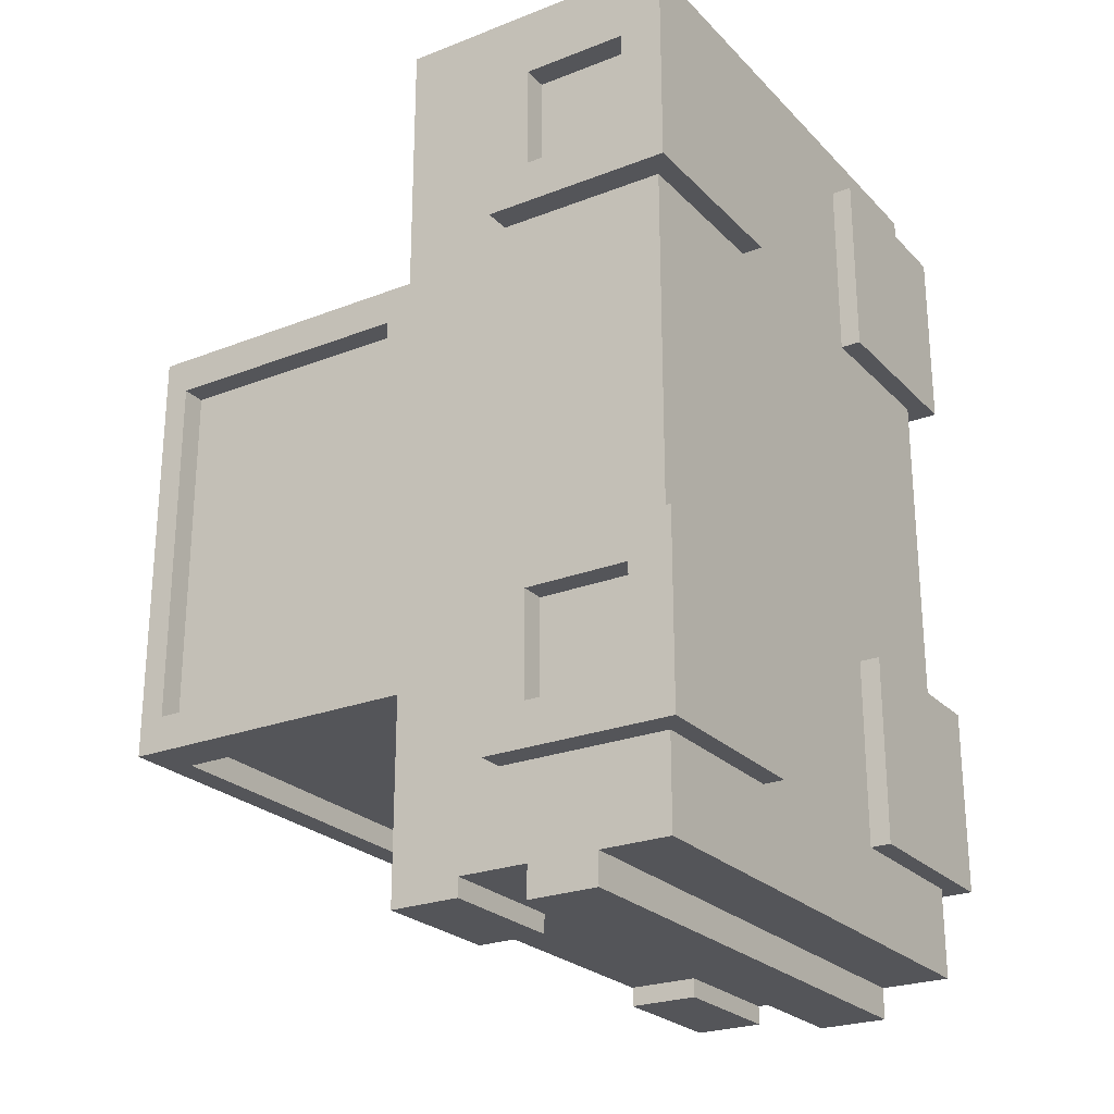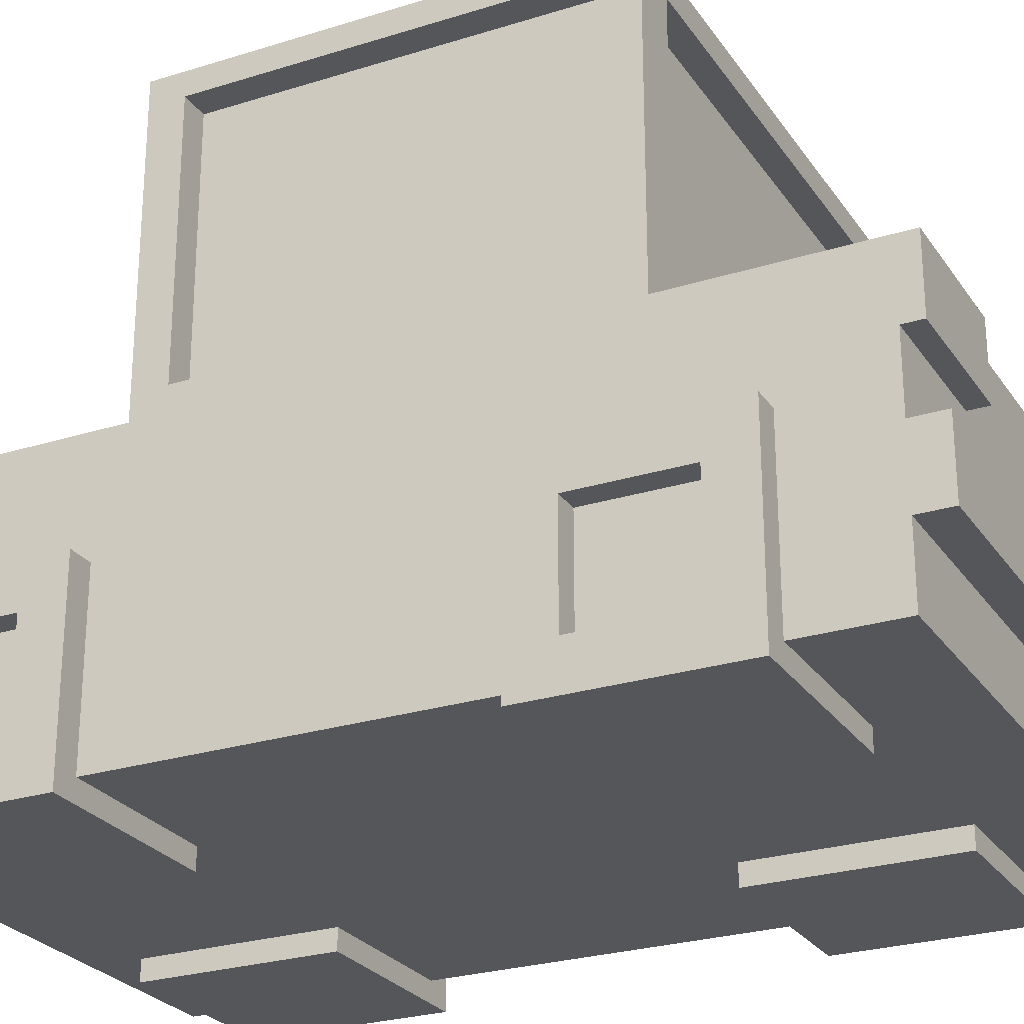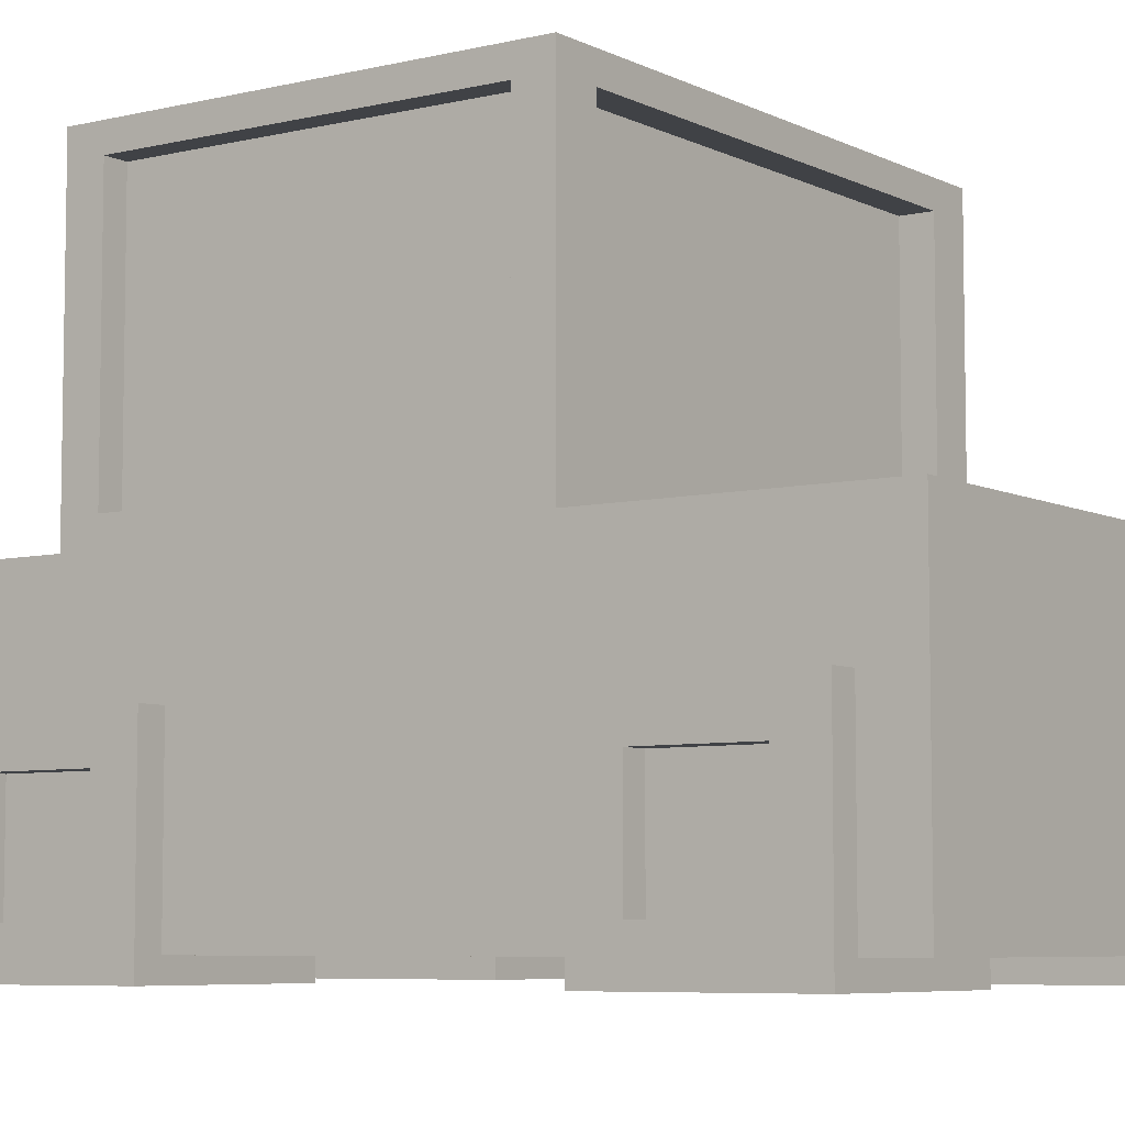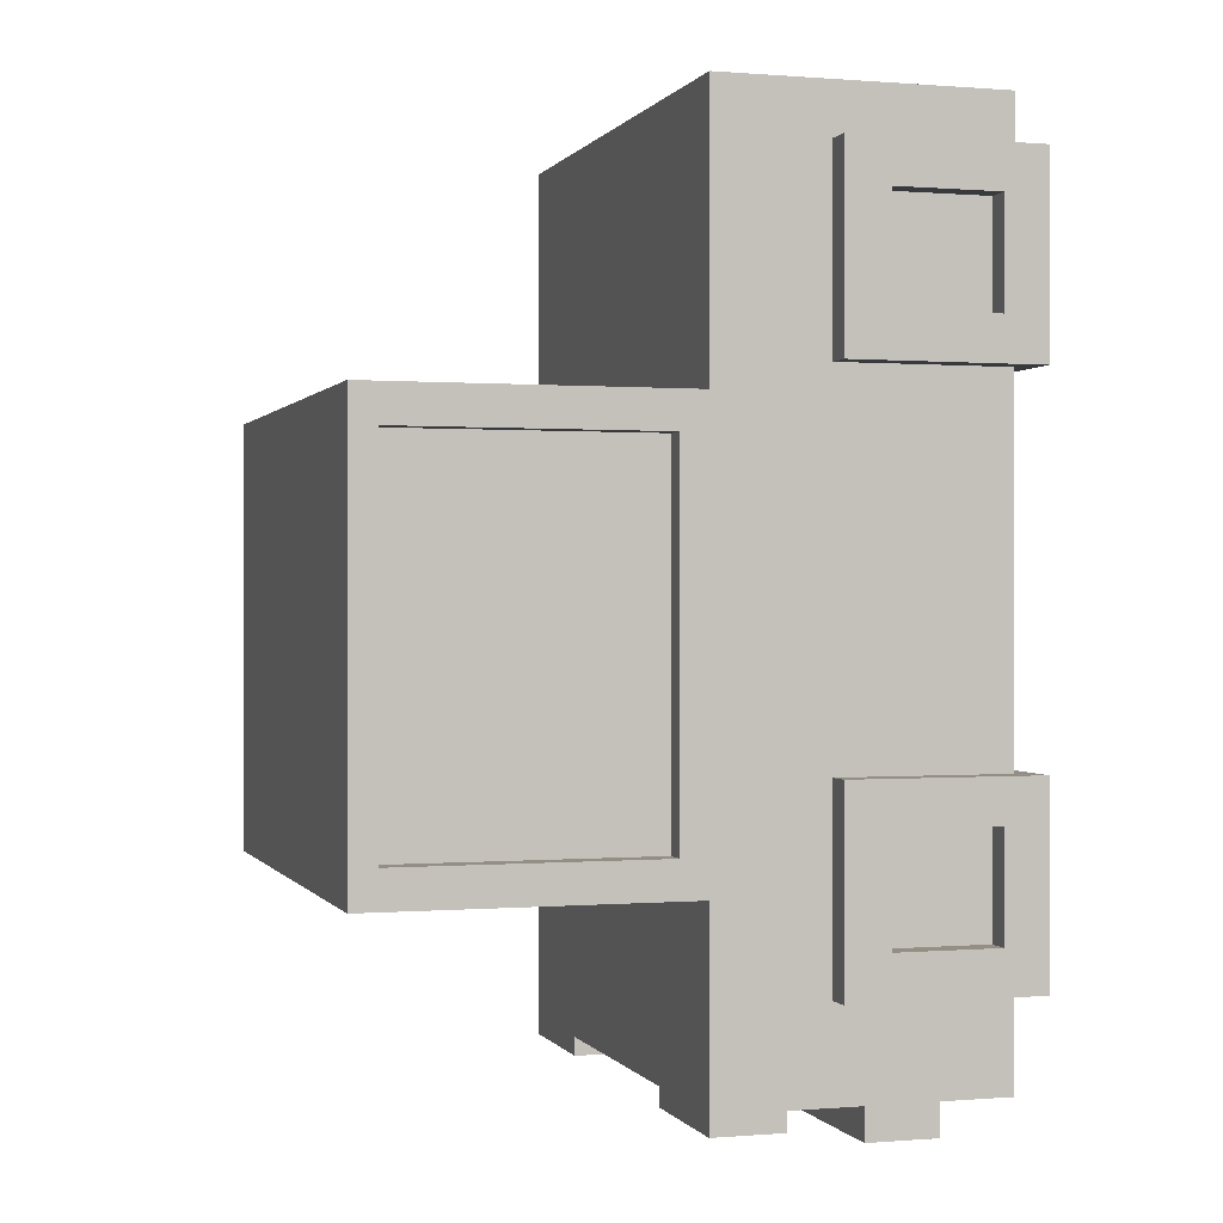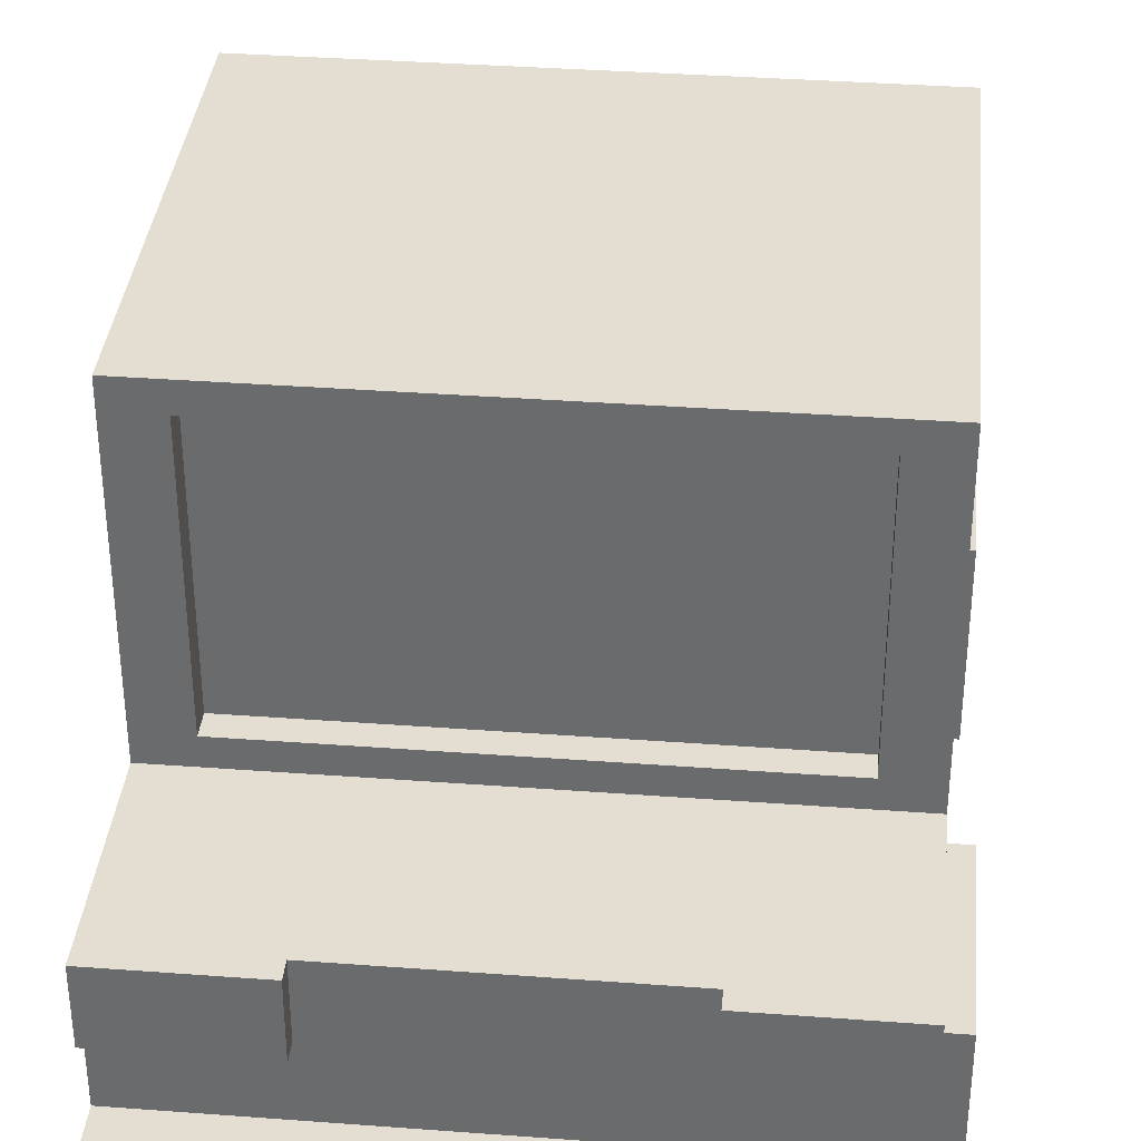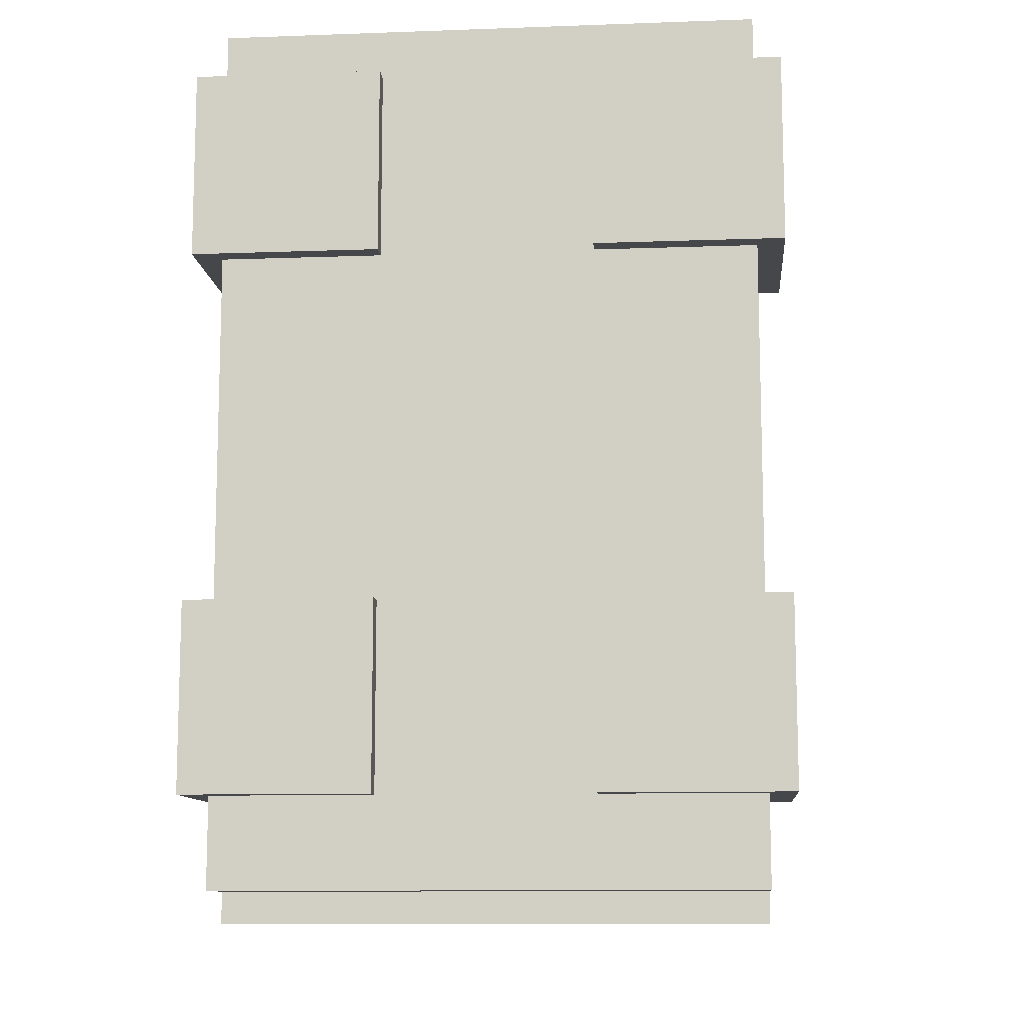
<metadata>
{"format":"obj","ext":"obj","renderer":"f3d","projection":"perspective","resolution":1024,"background":"white","views":[{"elev":-24.6,"azim":-57.5,"up":"+Z"},{"elev":-26.1,"azim":116.5,"up":"+Y"},{"elev":-6.5,"azim":-54.7,"up":"+Y"},{"elev":0.2,"azim":-106.9,"up":"+Z"},{"elev":36.1,"azim":-174.4,"up":"+Y"},{"elev":-10.8,"azim":5.1,"up":"+Z"}]}
</metadata>
<code>
o Cube.004_Cube.001
v 1.099 -0.3757 0.03575
v 1.099 -1.076 0.03575
v 1.099 -0.3757 -0.6643
v 1.099 -1.076 -0.6643
v 0.3994 -0.3757 0.03575
v 0.3994 -1.076 0.03575
v 0.3994 -0.3757 -0.6643
v 0.3994 -1.076 -0.6643
v 1.099 -0.5335 -0.122
v 1.099 -0.918 -0.122
v 1.099 -0.918 -0.5065
v 1.099 -0.5335 -0.5065
v 1.009 -0.5335 -0.122
v 1.009 -0.918 -0.122
v 1.009 -0.918 -0.5065
v 1.009 -0.5335 -0.5065
f 3 1 9 12
f 4 8 7 3
f 8 6 5 7
f 6 2 1 5
f 1 3 7 5
f 6 8 4 2
f 11 12 16 15
f 2 4 11 10
f 4 3 12 11
f 1 2 10 9
f 9 10 14 13
f 12 9 13 16
f 10 11 15 14
f 14 15 16 13
o Cube.003_Cube.001
v 1.099 -0.3757 2.038
v 1.099 -1.076 2.038
v 1.099 -0.3757 1.338
v 1.099 -1.076 1.338
v 0.3994 -0.3757 2.038
v 0.3994 -1.076 2.038
v 0.3994 -0.3757 1.338
v 0.3994 -1.076 1.338
v 1.099 -0.5335 1.88
v 1.099 -0.918 1.88
v 1.099 -0.918 1.496
v 1.099 -0.5335 1.496
v 1.009 -0.5335 1.88
v 1.009 -0.918 1.88
v 1.009 -0.918 1.496
v 1.009 -0.5335 1.496
f 19 17 25 28
f 20 24 23 19
f 24 22 21 23
f 22 18 17 21
f 17 19 23 21
f 22 24 20 18
f 27 28 32 31
f 18 20 27 26
f 20 19 28 27
f 17 18 26 25
f 25 26 30 29
f 28 25 29 32
f 26 27 31 30
f 30 31 32 29
o Cube.002_Cube.001
v -1.099 -1.076 2.038
v -1.099 -0.3757 2.038
v -1.099 -1.076 1.338
v -1.099 -0.3757 1.338
v -0.3994 -1.076 2.038
v -0.3994 -0.3757 2.038
v -0.3994 -1.076 1.338
v -0.3994 -0.3757 1.338
v -1.099 -0.918 1.88
v -1.099 -0.5335 1.88
v -1.099 -0.5335 1.496
v -1.099 -0.918 1.496
v -1.009 -0.918 1.88
v -1.009 -0.5335 1.88
v -1.009 -0.5335 1.496
v -1.009 -0.918 1.496
f 35 33 41 44
f 36 40 39 35
f 40 38 37 39
f 38 34 33 37
f 33 35 39 37
f 38 40 36 34
f 43 44 48 47
f 34 36 43 42
f 36 35 44 43
f 33 34 42 41
f 41 42 46 45
f 44 41 45 48
f 42 43 47 46
f 46 47 48 45
o Cube.001
v -1.099 -1.076 0.03575
v -1.099 -0.3757 0.03575
v -1.099 -1.076 -0.6643
v -1.099 -0.3757 -0.6643
v -0.3994 -1.076 0.03575
v -0.3994 -0.3757 0.03575
v -0.3994 -1.076 -0.6643
v -0.3994 -0.3757 -0.6643
v -1.099 -0.918 -0.122
v -1.099 -0.5335 -0.122
v -1.099 -0.5335 -0.5065
v -1.099 -0.918 -0.5065
v -1.009 -0.918 -0.122
v -1.009 -0.5335 -0.122
v -1.009 -0.5335 -0.5065
v -1.009 -0.918 -0.5065
f 51 49 57 60
f 52 56 55 51
f 56 54 53 55
f 54 50 49 53
f 49 51 55 53
f 54 56 52 50
f 59 60 64 63
f 50 52 59 58
f 52 51 60 59
f 49 50 58 57
f 57 58 62 61
f 60 57 61 64
f 58 59 63 62
f 62 63 64 61
o Cube
v 1 -1 -1
v 1 -1 2.223
v -1 -1 2.223
v -1 -1 -1
v 1 0.0333 -1
v 1 0.0333 2.223
v -1 0.0333 2.223
v -1 0.0333 -1
v 1 0.0333 -0.336
v 1 0.0333 1.243
v -1 0.0333 -0.336
v -1 0.0333 1.243
v 1 1.165 -0.336
v 1 1.165 1.243
v -1 1.165 -0.336
v -1 1.165 1.243
v 1 0.1224 -0.2118
v 1 0.1224 1.118
v 1 1.076 -0.2118
v 1 1.076 1.118
v 0.8963 0.1224 -0.2118
v 0.8963 0.1224 1.118
v 0.8963 1.076 -0.2118
v 0.8963 1.076 1.118
v 0.8277 0.1308 -0.336
v -0.8277 0.1308 -0.336
v 0.8277 1.068 -0.336
v -0.8277 1.068 -0.336
v 0.8277 0.1308 -0.245
v -0.8277 0.1308 -0.245
v 0.8277 1.068 -0.245
v -0.8277 1.068 -0.245
v -1 0.1282 1.11
v -1 0.1282 -0.2037
v -1 1.07 1.11
v -1 1.07 -0.2037
v -0.9115 0.1282 1.11
v -0.9115 0.1282 -0.2037
v -0.9115 1.07 1.11
v -0.9115 1.07 -0.2037
v 0.8302 0.1294 1.243
v -0.8302 0.1294 1.243
v 0.8302 1.069 1.243
v -0.8302 1.069 1.243
v 0.8302 0.1294 1.13
v -0.8302 0.1294 1.13
v 0.8302 1.069 1.13
v -0.8302 1.069 1.13
v 0 -1 -1
v 1 -0.4834 -1
v -1 -0.4834 -1
v 0 0.0333 -1
v 0 -0.4834 -1
v -0.5 -1 -1
v 1 -0.225 -1
v -1 -0.225 -1
v -0.5 0.0333 -1
v 0.5 -1 -1
v 1 -0.7417 -1
v -1 -0.7417 -1
v 0.5 0.0333 -1
v -0.5 -0.4834 -1
v 0.5 -0.4834 -1
v 0 -0.225 -1
v 0 -0.7417 -1
v 0.5 -0.7417 -1
v 0.5 -0.225 -1
v -0.5 -0.225 -1
v -0.5 -0.7417 -1
v 1 -0.7417 -1.117
v 1 -0.4834 -1.117
v -1 -0.7417 -1.117
v -1 -0.4834 -1.117
v -0.5 -0.4834 -1.117
v 0.5 -0.4834 -1.117
v 0 -0.4834 -1.117
v 0 -0.7417 -1.117
v 0.5 -0.7417 -1.117
v -0.5 -0.7417 -1.117
v 1 -0.225 -1.069
v 1 0.0333 -1.069
v -1 -0.225 -1.069
v -1 0.0333 -1.069
v -0.5 0.0333 -1.069
v 0.5 0.0333 -1.069
v 0.5 -0.225 -1.069
v -0.5 -0.225 -1.069
f 65 66 67 68 118 113 122
f 71 70 74 76
f 65 123 114 119 69 70 66
f 66 70 71 67
f 67 71 72 120 115 124 68
f 133 118 68 124
f 76 74 105 106
f 70 69 73 74
f 72 71 76 75
f 69 125 116 121 72 75 73
f 77 79 80 78
f 74 73 81 82
f 79 75 98 100
f 75 79 92 90
f 84 82 86 88
f 73 77 83 81
f 78 74 82 84
f 77 78 84 83
f 82 81 85 86
f 81 83 87 85
f 83 84 88 87
f 90 92 96 94
f 79 77 91 92
f 77 73 89 91
f 73 75 90 89
f 92 91 95 96
f 91 89 93 95
f 89 90 94 93
f 98 97 101 102
f 76 80 99 97
f 80 79 100 99
f 75 76 97 98
f 100 98 102 104
f 99 100 104 103
f 97 99 103 101
f 105 107 111 109
f 80 76 106 108
f 74 78 107 105
f 78 80 108 107
f 106 105 109 110
f 108 106 110 112
f 107 108 112 111
f 132 126 115 120
f 131 127 117 128
f 130 122 113 129
f 129 133 143 141
f 124 115 137 136
f 123 65 122 130
f 125 131 128 116
f 119 114 127 131
f 116 128 132 121
f 128 117 126 132
f 117 127 139 140
f 133 124 136 143
f 129 113 118 133
f 139 142 141 140
f 135 134 142 139
f 138 143 136 137
f 140 141 143 138
f 126 117 140 138
f 130 129 141 142
f 127 114 135 139
f 115 126 138 137
f 123 130 142 134
f 114 123 134 135
f 86 85 87 88
f 93 94 96 95
f 102 101 103 104
f 110 109 111 112
f 132 120 146 151
f 121 132 151 148
f 145 144 150 149
f 148 151 146 147
f 131 125 149 150
f 125 69 145 149
f 69 119 144 145
f 72 121 148 147
f 119 131 150 144
f 120 72 147 146

</code>
